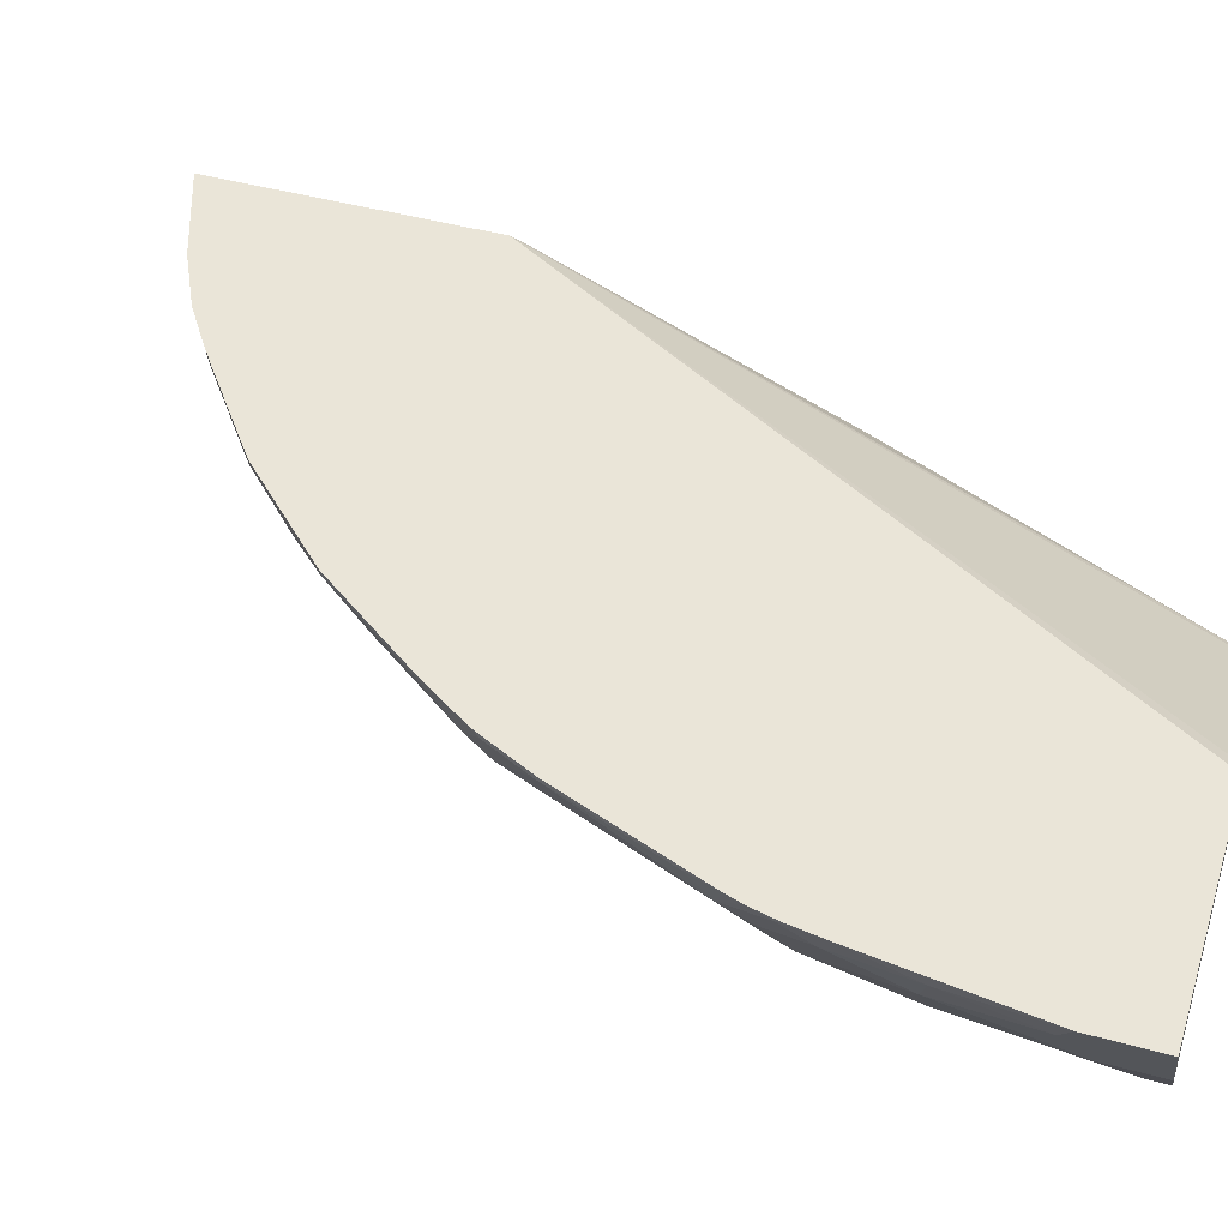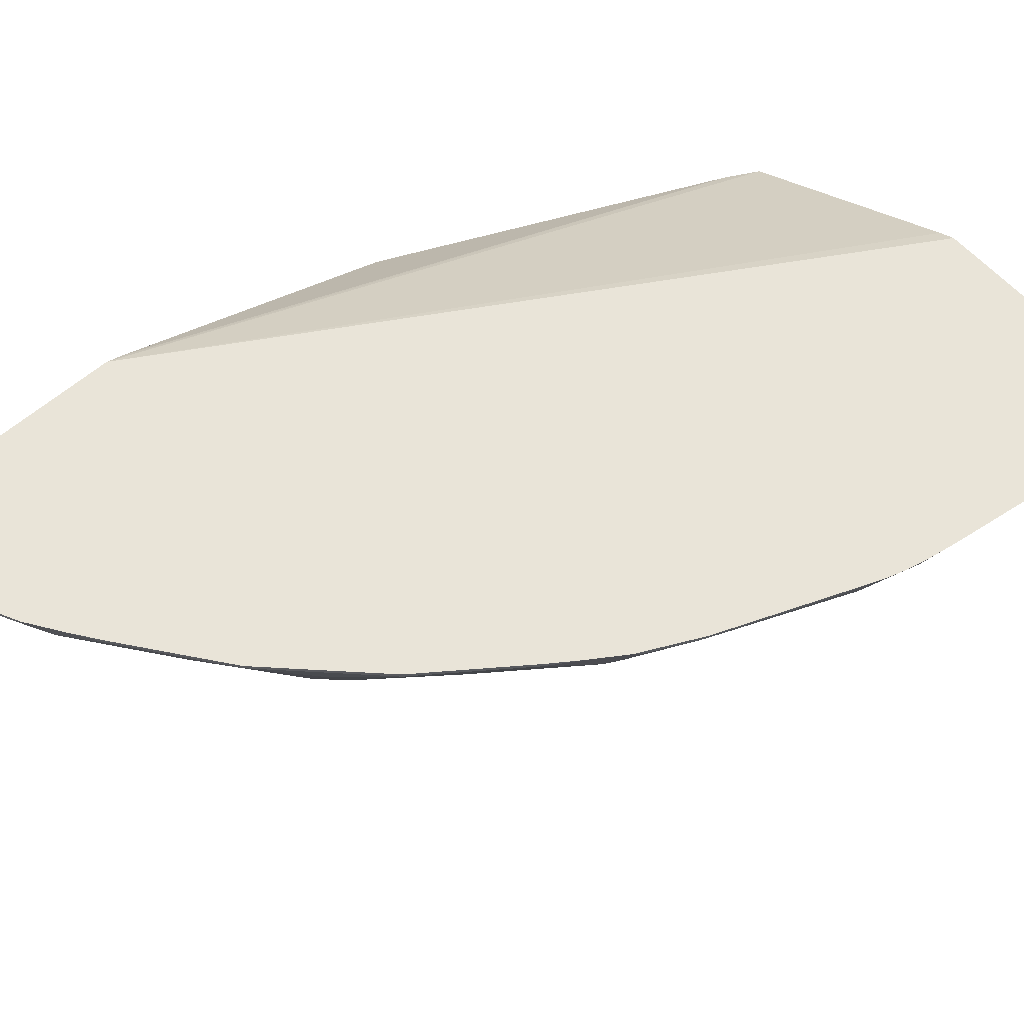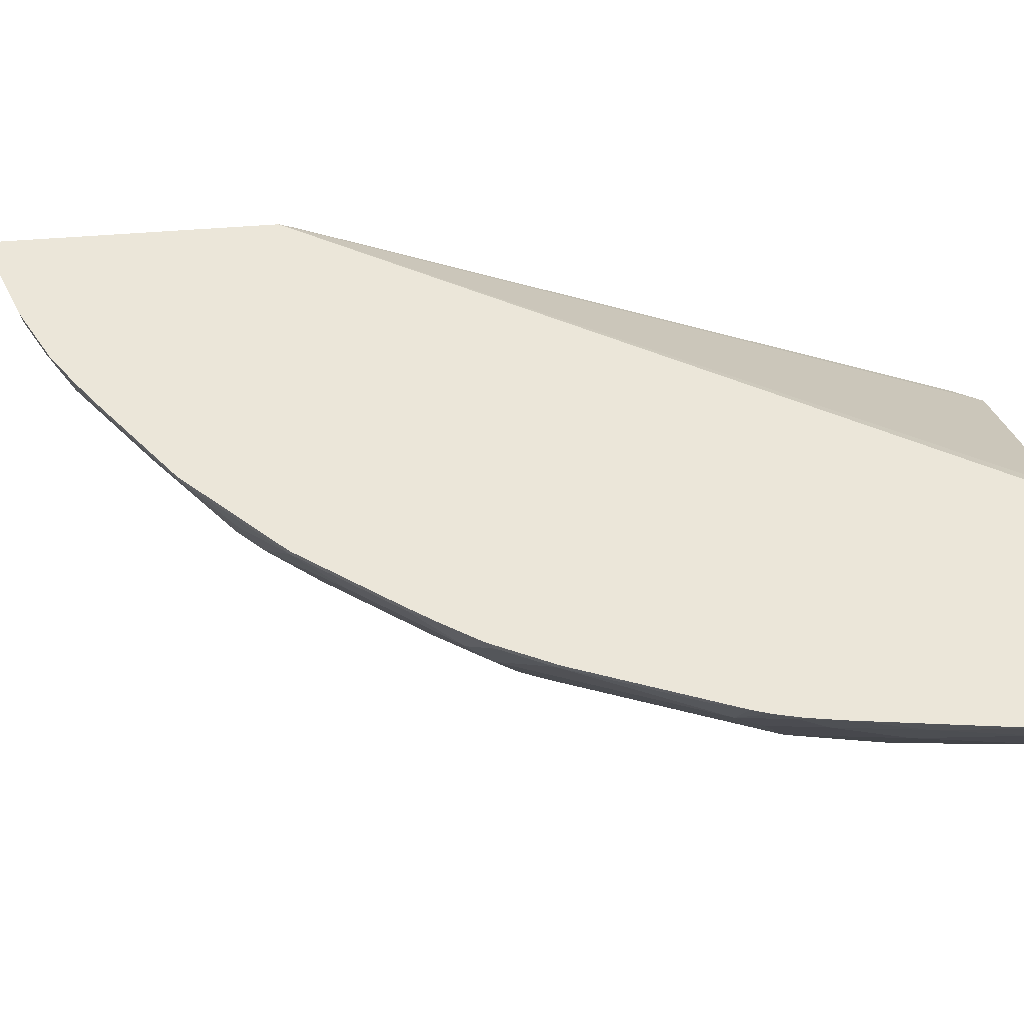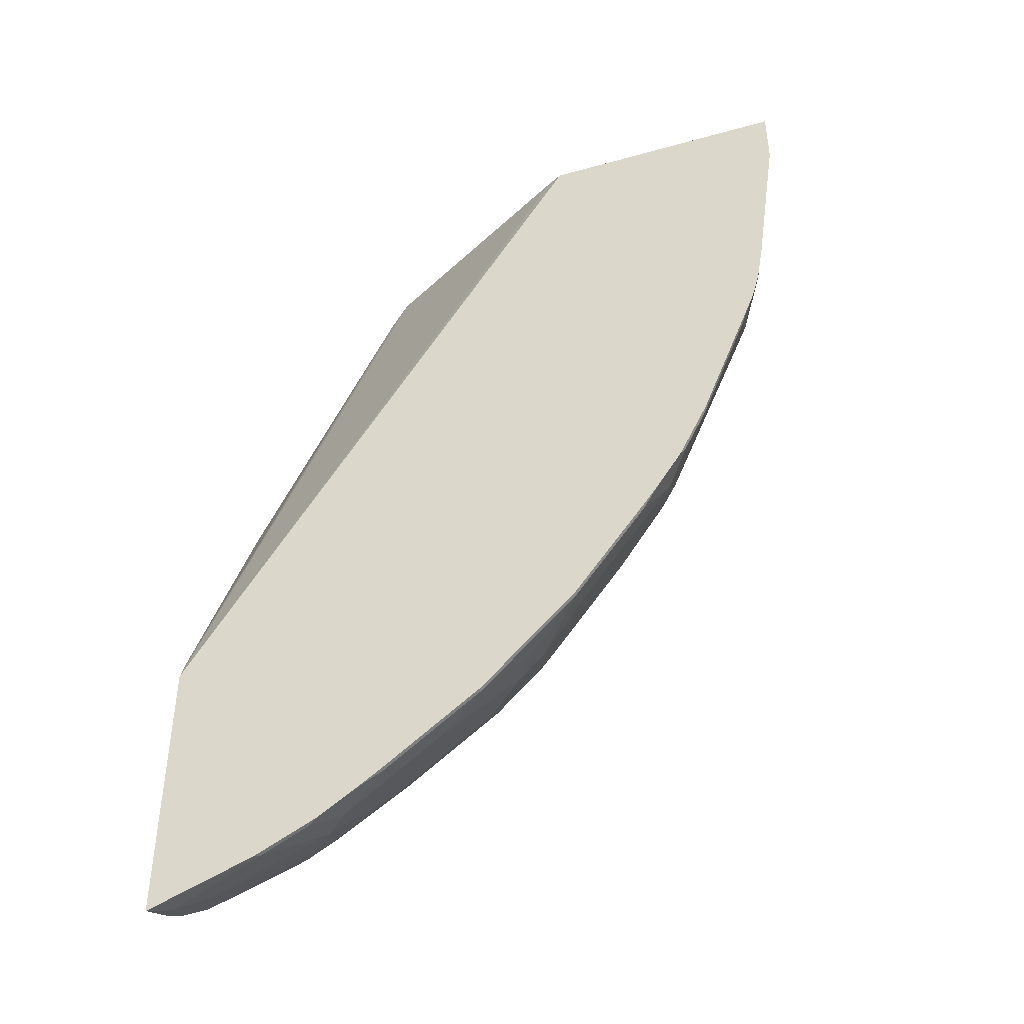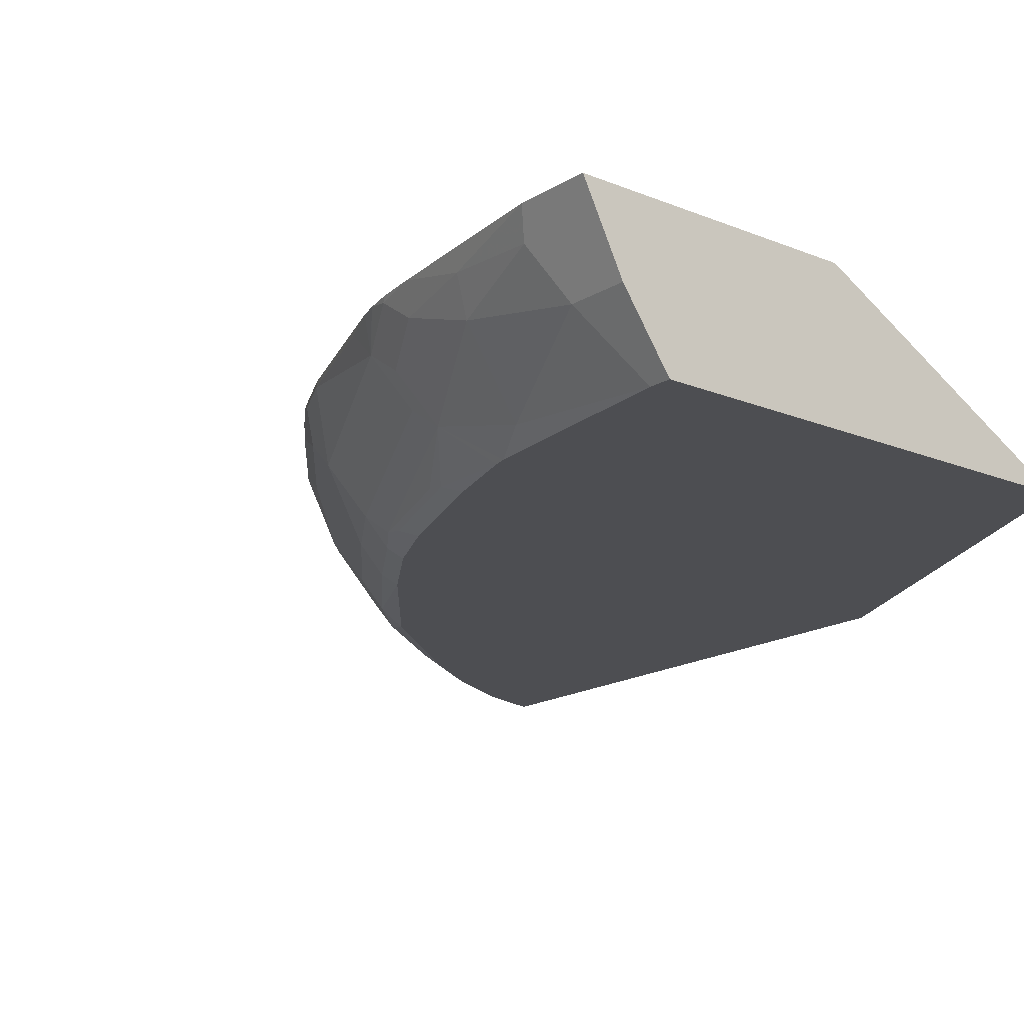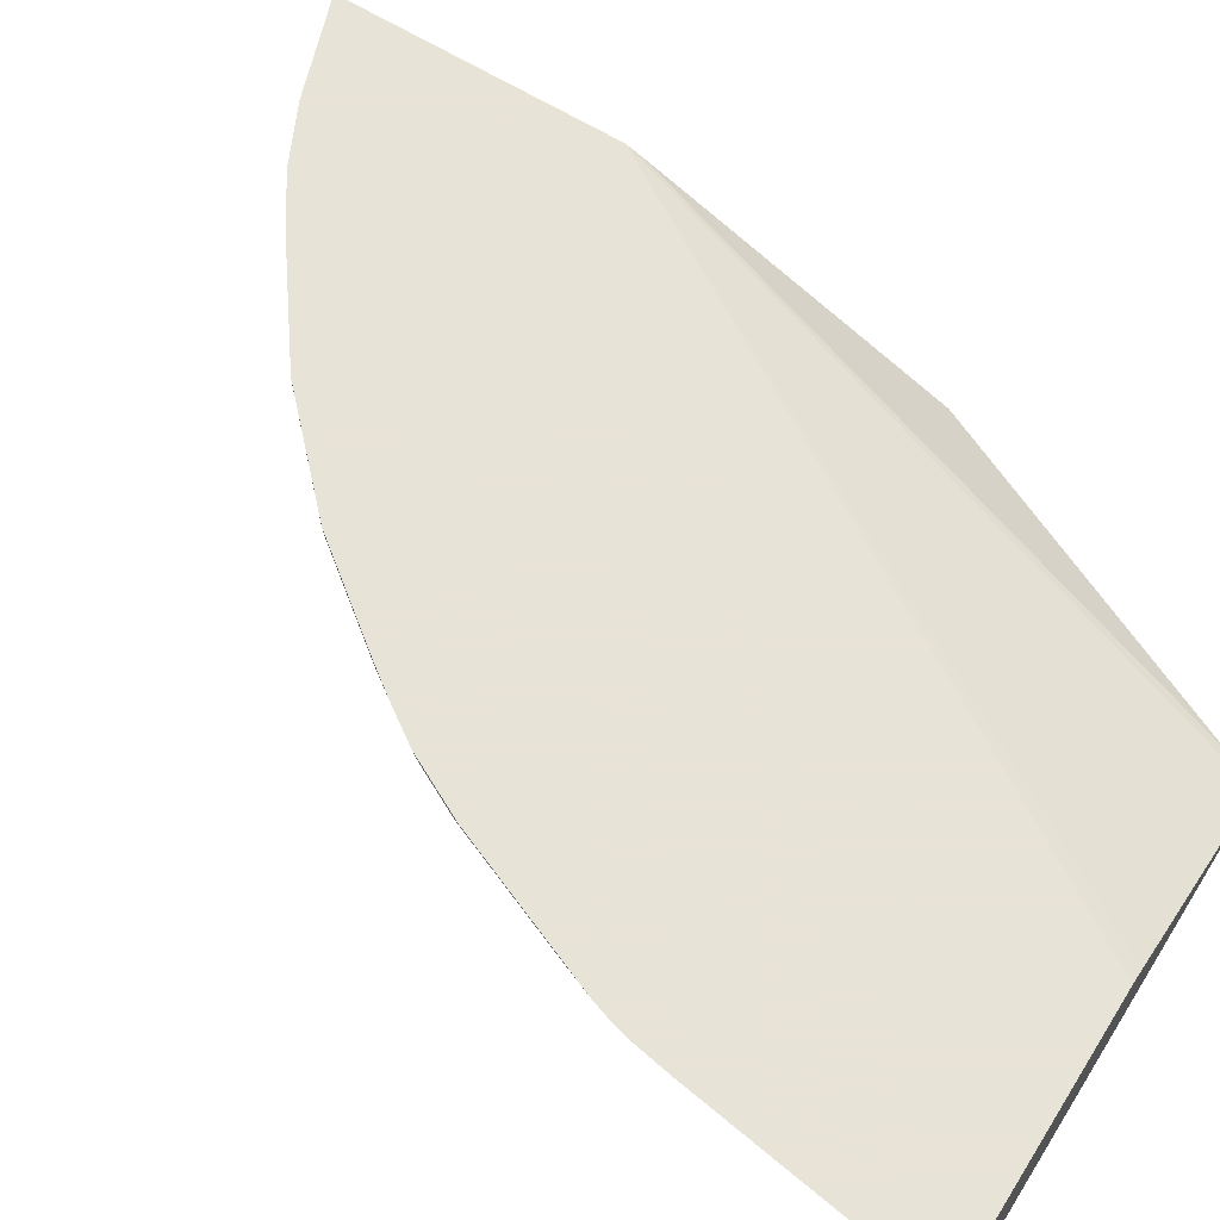
<metadata>
{"format":"obj","ext":"obj","renderer":"f3d","projection":"perspective","resolution":1024,"background":"white","views":[{"elev":45.0,"azim":-72.4,"up":"+Y"},{"elev":60.0,"azim":-131.6,"up":"+Y"},{"elev":48.5,"azim":-95.3,"up":"+Y"},{"elev":-44.9,"azim":-162.0,"up":"+Z"},{"elev":-17.1,"azim":-39.6,"up":"+Y"},{"elev":62.6,"azim":-57.7,"up":"+Y"}]}
</metadata>
<code>
v -0.2979 -0.1573 -0.3037
v -0.4258 -0.1573 -0.02837
v -0.2979 -0.1573 -0.7171
v -0.2979 -0.05173 -0.5485
v -0.4406 -0.1573 -0.001441
v -0.2979 -0.04622 -0.5631
v -0.2998 -0.1573 -0.7171
v -0.2979 -0.1392 -0.7353
v -0.7858 -0.1573 -0.001441
v -0.6293 -0.053 -0.001441
v -0.2979 -0.04622 -0.7985
v -0.6426 -0.04622 -0.001441
v -0.3462 -0.1573 -0.7038
v -0.3081 -0.149 -0.7253
v -0.3081 -0.1292 -0.7452
v -0.2979 -0.1292 -0.7452
v -0.8214 -0.106 -0.001441
v -0.7858 -0.1573 -0.01822
v -0.2979 -0.08352 -0.779
v -0.3081 -0.06956 -0.7849
v -0.3875 -0.04969 -0.7651
v -0.3841 -0.04622 -0.7668
v -0.8513 -0.04622 -0.001441
v -0.3594 -0.1573 -0.6972
v -0.3677 -0.149 -0.7054
v -0.3279 -0.08943 -0.7651
v -0.2979 -0.1074 -0.7631
v -0.3842 -0.1457 -0.7021
v -0.4074 -0.1292 -0.7054
v -0.8413 -0.06625 -0.001441
v -0.8214 -0.106 -0.04639
v -0.7816 -0.1457 -0.1457
v -0.7659 -0.1573 -0.1772
v -0.3875 -0.04622 -0.7651
v -0.4074 -0.06956 -0.7452
v -0.4273 -0.04969 -0.7452
v -0.4342 -0.04622 -0.7417
v -0.8513 -0.04622 -0.05646
v -0.3992 -0.1573 -0.6773
v -0.4074 -0.149 -0.6855
v -0.4273 -0.08943 -0.7253
v -0.467 -0.1292 -0.6657
v -0.8413 -0.06625 -0.06629
v -0.8214 -0.08612 -0.1457
v -0.7816 -0.1259 -0.2253
v -0.7634 -0.1573 -0.1872
v -0.4471 -0.06956 -0.7253
v -0.4638 -0.04622 -0.722
v -0.4869 -0.04969 -0.7054
v -0.4637 -0.04637 -0.722
v -0.8346 -0.05962 -0.1392
v -0.8314 -0.04622 -0.1955
v -0.4588 -0.1573 -0.6375
v -0.467 -0.149 -0.6458
v -0.5267 -0.06956 -0.6657
v -0.5465 -0.1292 -0.6061
v -0.8214 -0.06625 -0.2054
v -0.8015 -0.08612 -0.2452
v -0.8015 -0.106 -0.1855
v -0.765 -0.149 -0.2087
v -0.7849 -0.1093 -0.2484
v -0.7021 -0.1457 -0.3842
v -0.7419 -0.1457 -0.2849
v -0.7452 -0.149 -0.2683
v -0.7435 -0.1573 -0.2468
v -0.4869 -0.04622 -0.7054
v -0.5664 -0.04969 -0.6458
v -0.8264 -0.04622 -0.2251
v -0.8247 -0.04969 -0.2285
v -0.5581 -0.1573 -0.5581
v -0.5465 -0.149 -0.5862
v -0.5664 -0.1093 -0.6061
v -0.5862 -0.08943 -0.6061
v -0.5862 -0.149 -0.5465
v -0.8048 -0.06956 -0.2683
v -0.7054 -0.1292 -0.4073
v -0.6856 -0.149 -0.4073
v -0.6773 -0.1573 -0.3992
v -0.7054 -0.149 -0.3677
v -0.7038 -0.1573 -0.3461
v -0.5664 -0.04622 -0.6458
v -0.6028 -0.06625 -0.6027
v -0.6061 -0.04969 -0.6061
v -0.8254 -0.04622 -0.2292
v -0.8214 -0.04637 -0.2452
v -0.6376 -0.1573 -0.4587
v -0.6061 -0.1292 -0.5465
v -0.6061 -0.08943 -0.5862
v -0.6458 -0.149 -0.467
v -0.8212 -0.04622 -0.2459
v -0.8165 -0.04622 -0.2601
v -0.8048 -0.04969 -0.2882
v -0.765 -0.04969 -0.3876
v -0.7253 -0.08943 -0.4272
v -0.6657 -0.1292 -0.467
v -0.6972 -0.1573 -0.3594
v -0.6061 -0.04622 -0.6061
v -0.6458 -0.04969 -0.5663
v -0.6657 -0.06956 -0.5266
v -0.7668 -0.04622 -0.3841
v -0.7452 -0.04969 -0.4272
v -0.7253 -0.06956 -0.4471
v -0.6458 -0.04622 -0.5663
v -0.7054 -0.04969 -0.4869
v -0.7417 -0.04622 -0.4342
v -0.722 -0.04637 -0.4637
v -0.7054 -0.04622 -0.4869
v -0.722 -0.04622 -0.4637
f 55 72 73
f 53 71 54
f 53 70 71
f 52 69 57
f 49 67 81
f 51 52 57
f 49 81 66
f 55 73 67
f 52 68 69
f 56 71 74
f 62 64 63
f 57 69 75
f 57 75 58
f 61 75 94
f 61 94 76
f 61 76 62
f 62 76 77
f 62 77 78
f 62 78 79
f 62 79 64
f 64 79 80
f 49 55 67
f 56 74 72
f 48 49 66
f 39 54 40
f 47 55 49
f 39 53 54
f 64 80 65
f 41 55 47
f 41 42 55
f 42 54 71
f 42 71 56
f 42 56 72
f 105 108 106
f 43 51 44
f 44 51 57
f 44 57 58
f 44 58 59
f 44 59 45
f 45 60 46
f 45 59 58
f 45 58 75
f 45 75 61
f 45 61 62
f 45 62 63
f 45 63 64
f 45 64 60
f 46 60 64
f 46 64 65
f 48 50 49
f 67 73 82
f 78 89 86
f 67 83 97
f 84 90 85
f 87 89 95
f 87 95 94
f 87 94 88
f 88 94 99
f 88 99 98
f 91 100 93
f 91 93 92
f 93 100 101
f 93 101 94
f 94 101 102
f 94 102 99
f 98 99 104
f 98 104 107
f 98 107 103
f 99 102 104
f 100 105 101
f 101 105 102
f 102 105 106
f 102 106 104
f 104 106 108
f 104 108 107
f 38 52 51
f 83 103 97
f 67 82 83
f 83 98 103
f 82 88 98
f 67 97 81
f 68 84 69
f 69 84 85
f 69 85 75
f 70 74 71
f 70 86 74
f 72 74 87
f 72 87 88
f 72 88 73
f 73 88 82
f 74 86 89
f 74 89 87
f 75 85 90
f 75 90 91
f 75 91 92
f 75 92 93
f 75 93 94
f 76 94 95
f 76 95 89
f 76 89 77
f 77 89 78
f 78 96 79
f 79 96 80
f 82 98 83
f 38 51 43
f 42 72 55
f 37 49 50
f 3 7 8
f 5 6 10
f 5 10 12
f 5 12 23
f 5 23 30
f 5 30 17
f 5 17 9
f 6 11 22
f 6 22 34
f 6 34 37
f 6 37 48
f 6 48 66
f 6 66 81
f 6 81 97
f 6 97 103
f 6 103 107
f 6 107 108
f 6 108 105
f 6 105 100
f 6 100 91
f 6 91 90
f 6 90 84
f 6 84 68
f 2 6 5
f 6 68 52
f 2 4 6
f 1 6 4
f 37 50 48
f 1 2 5
f 1 5 9
f 1 9 18
f 1 18 33
f 1 33 46
f 1 46 65
f 1 65 80
f 1 80 96
f 1 96 78
f 1 78 86
f 1 86 70
f 1 70 53
f 1 53 39
f 1 39 24
f 1 24 13
f 1 13 7
f 1 7 3
f 1 3 8
f 1 8 16
f 1 16 27
f 1 27 19
f 1 11 6
f 1 4 2
f 6 52 38
f 1 19 11
f 6 23 12
f 21 35 36
f 21 36 37
f 21 37 34
f 23 38 43
f 23 43 30
f 24 39 40
f 24 40 25
f 25 40 28
f 26 29 41
f 26 41 35
f 28 40 29
f 29 54 42
f 29 42 41
f 31 43 44
f 31 44 32
f 32 44 45
f 32 45 33
f 33 45 46
f 35 41 36
f 36 41 47
f 36 47 37
f 37 47 49
f 6 38 23
f 21 26 35
f 21 34 22
f 29 40 54
f 19 26 20
f 6 12 10
f 20 26 21
f 7 13 14
f 7 14 8
f 8 14 15
f 8 15 16
f 9 17 31
f 9 31 18
f 11 20 21
f 11 21 22
f 13 24 25
f 13 25 14
f 11 19 20
f 14 25 15
f 18 32 33
f 17 43 31
f 17 30 43
f 15 29 26
f 15 28 29
f 18 31 32
f 15 26 19
f 15 27 16
f 15 19 27
f 15 25 28

</code>
